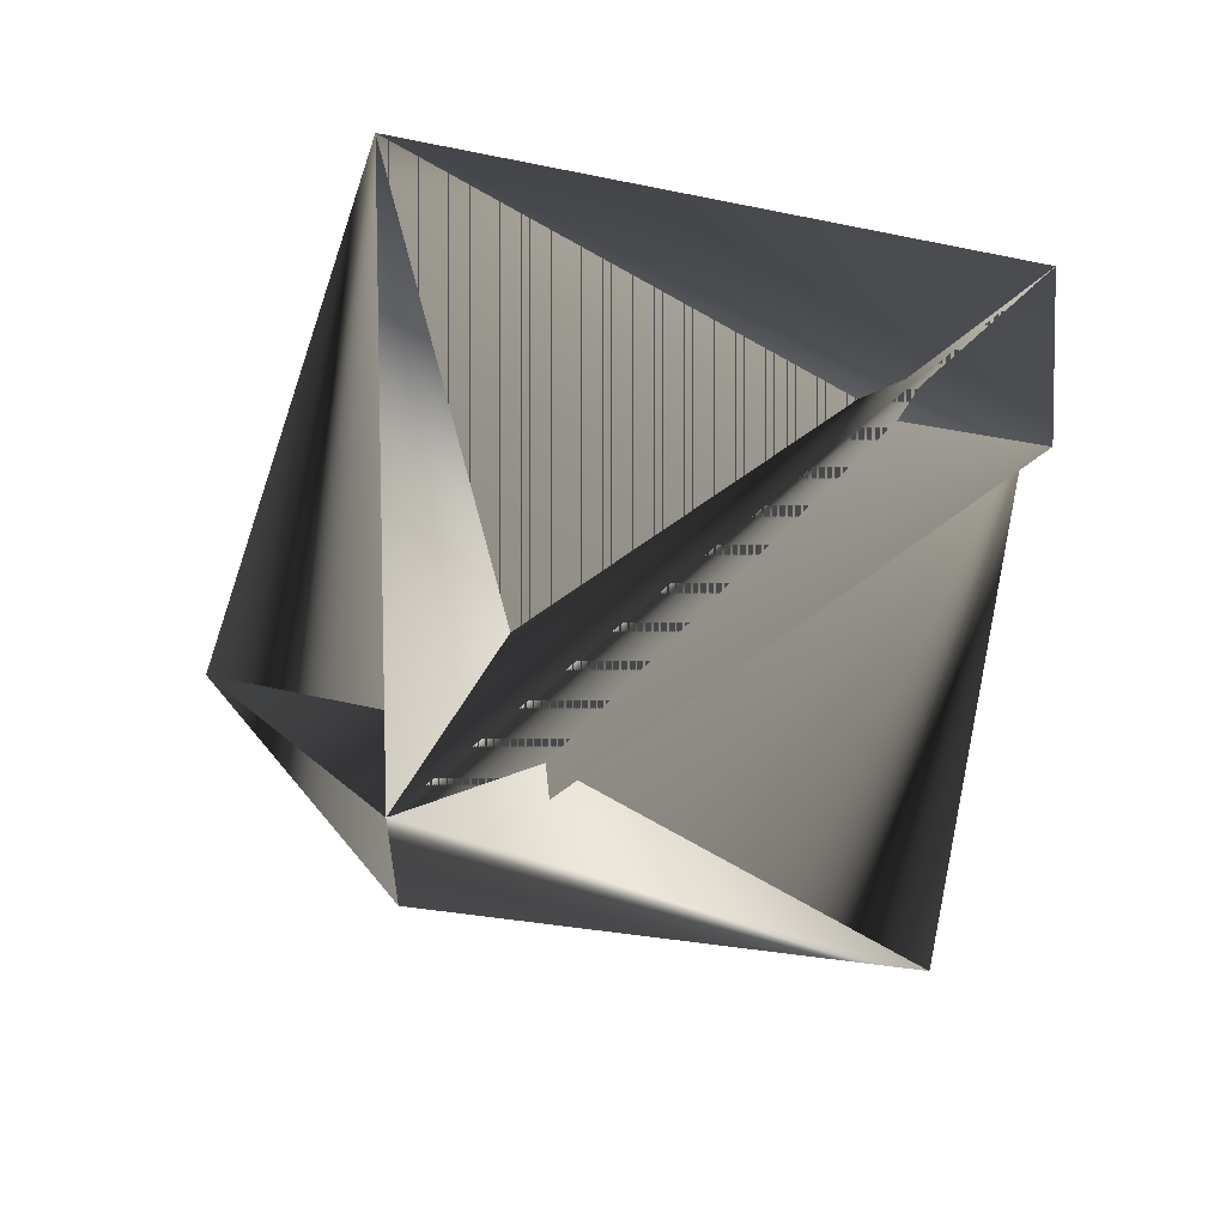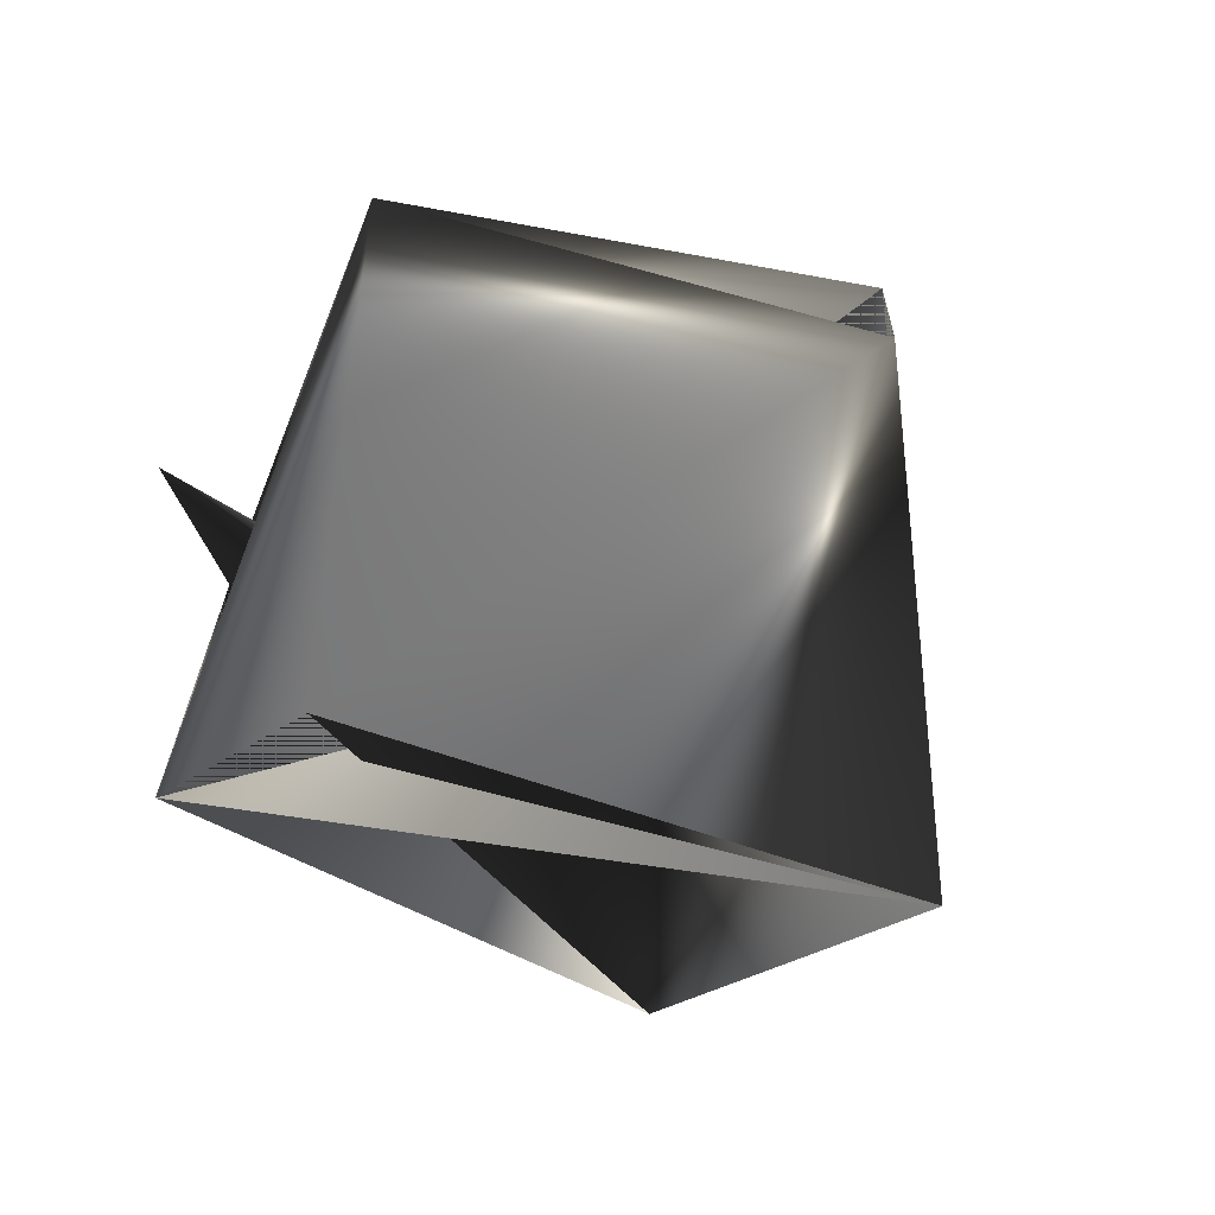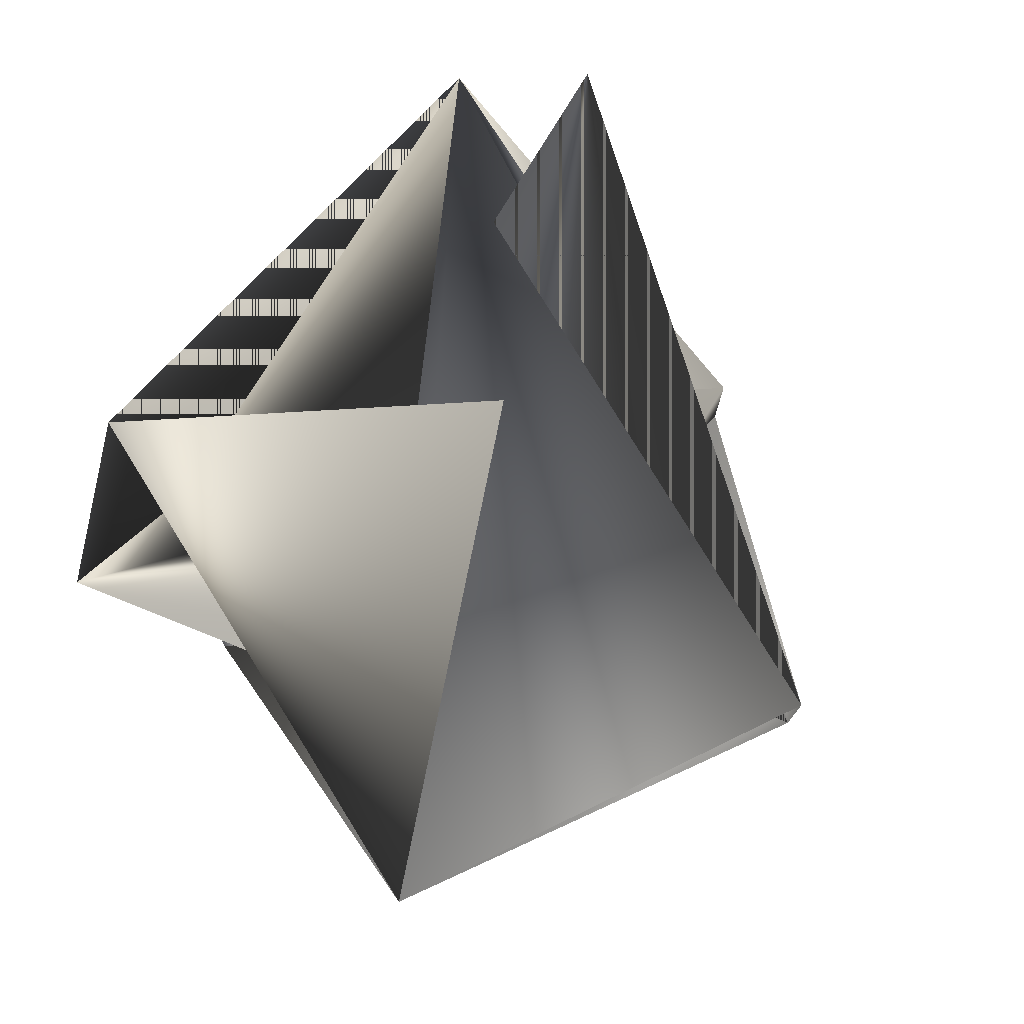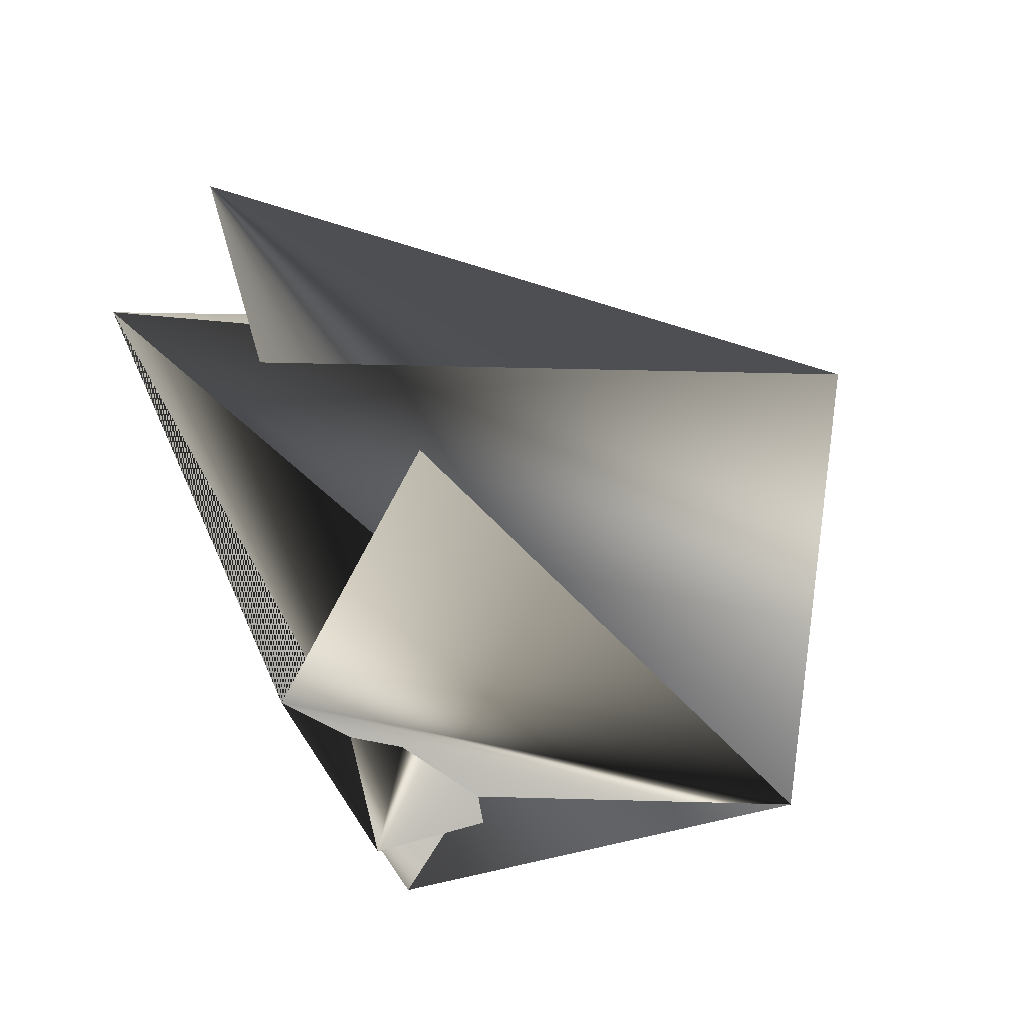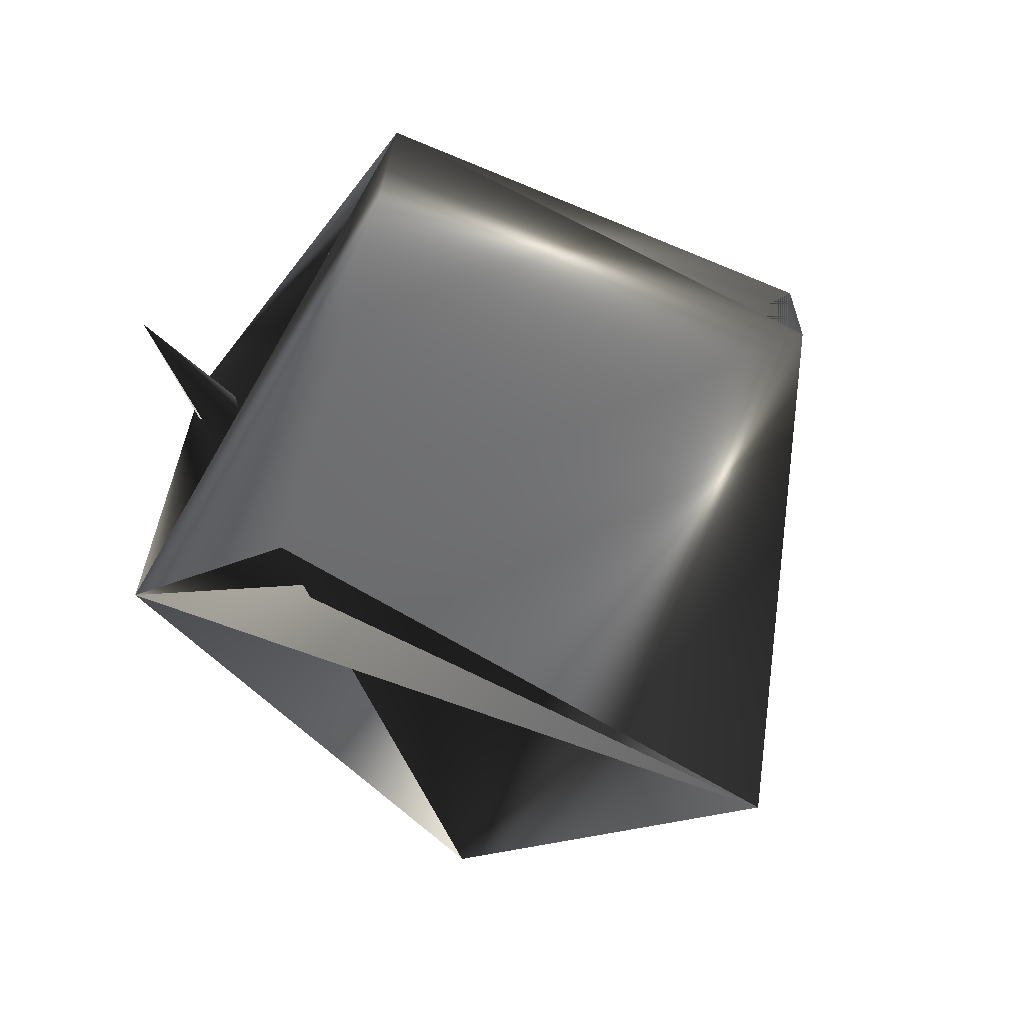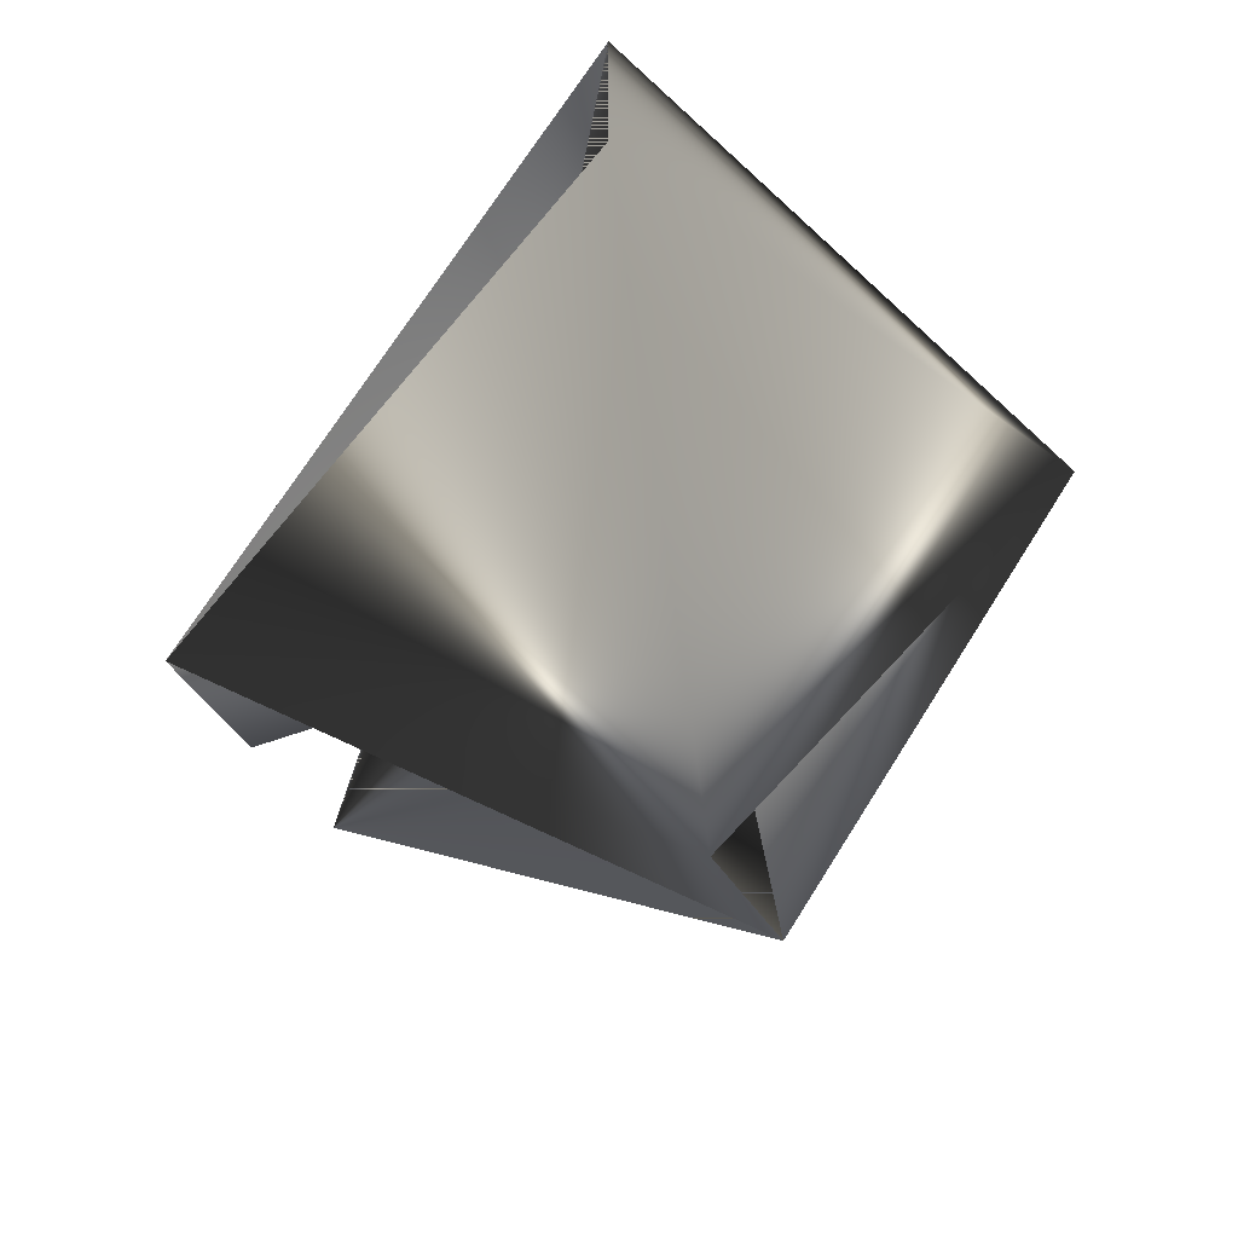
<metadata>
{"format":"obj","ext":"obj","renderer":"f3d","projection":"perspective","resolution":1024,"background":"white","views":[{"elev":57.7,"azim":-126.7,"up":"+Y"},{"elev":-63.5,"azim":-58.3,"up":"+Z"},{"elev":76.5,"azim":-70.2,"up":"+Z"},{"elev":69.4,"azim":-127.2,"up":"+Z"},{"elev":-64.7,"azim":-70.3,"up":"+Z"},{"elev":-44.8,"azim":-149.9,"up":"+Y"}]}
</metadata>
<code>
v -0.2607 0.06688 0.2598
v -0.2752 0.1756 0.1879
v -0.171 0.1375 0.276
v -0.2752 0.1513 0.1879
v -0.3143 0.1205 0.249
v -0.171 0.1617 0.2558
v -0.1992 0.09777 0.219
v -0.1992 0.09777 0.1987
v -0.2607 0.06688 0.2395
v -0.2638 0.1844 0.306
v -0.2861 0.1844 0.2858
f 1 2 3
f 1 3 2
f 1 2 4
f 1 5 2
f 1 4 5
f 6 7 8
f 6 9 4
f 6 9 8
f 6 8 4
f 6 8 9
f 6 4 9
f 6 4 7
f 6 5 4
f 6 10 4
f 6 4 10
f 11 6 10
f 11 10 4
f 11 8 6
f 11 4 8
f 2 5 4
f 2 10 4
f 2 4 3
f 2 4 10
f 5 7 10
f 5 1 8
f 5 2 1
f 5 10 4
f 5 8 7
f 5 4 2
f 7 8 10
f 7 4 8
f 3 4 2
f 1 6 2
f 1 2 8
f 1 5 6
f 1 8 5
f 1 8 4
f 1 4 8
f 1 2 4
f 1 9 8
f 1 8 9
f 1 4 8
f 6 8 4
f 6 4 10
f 6 5 2
f 6 4 5
f 2 5 4
f 2 10 8
f 2 4 10
f 5 9 4
f 5 8 9
f 9 8 4

</code>
